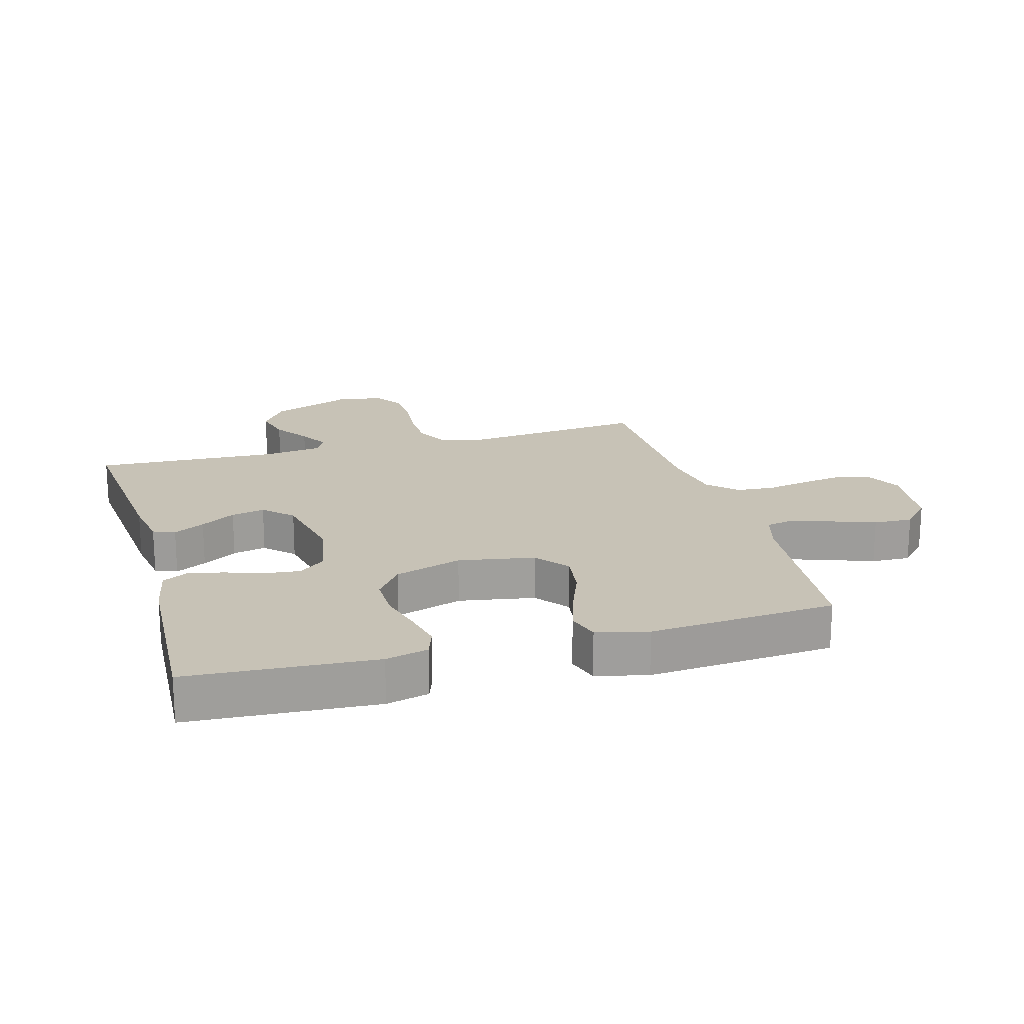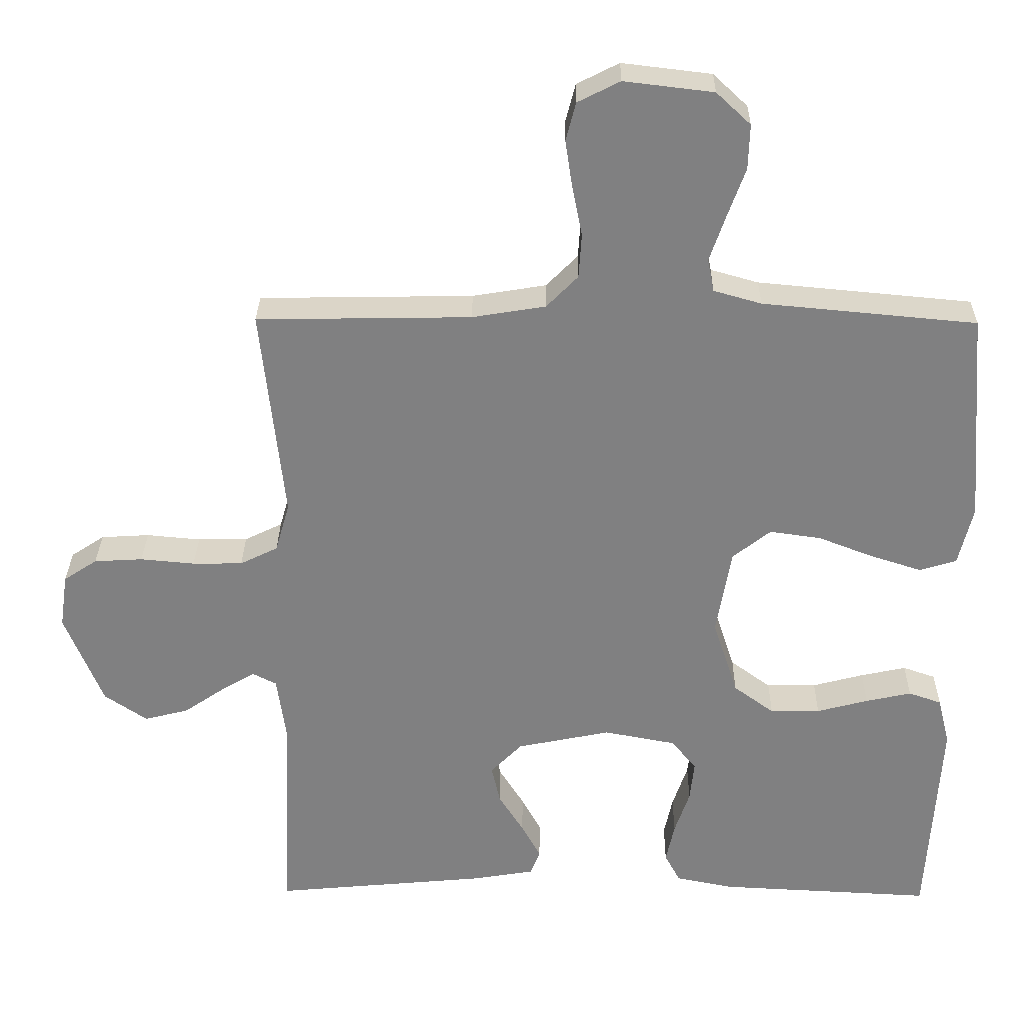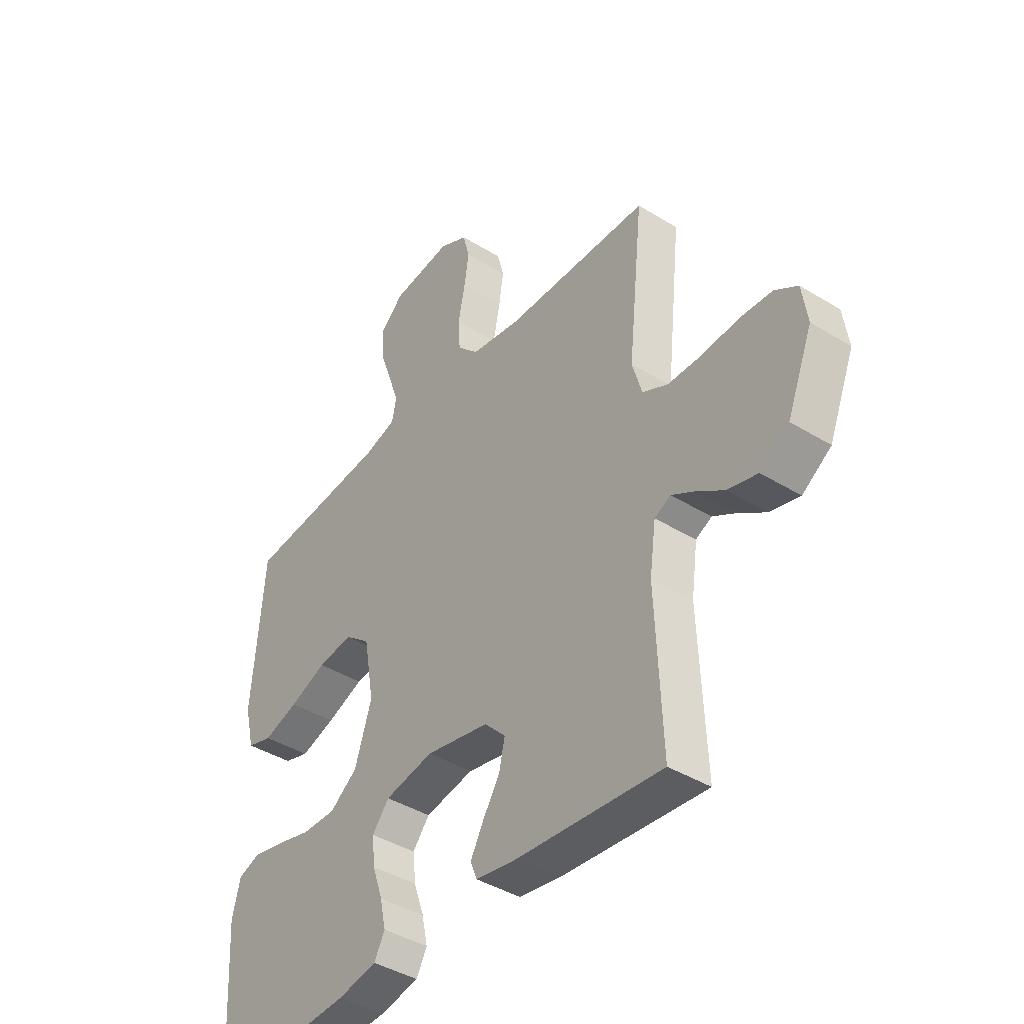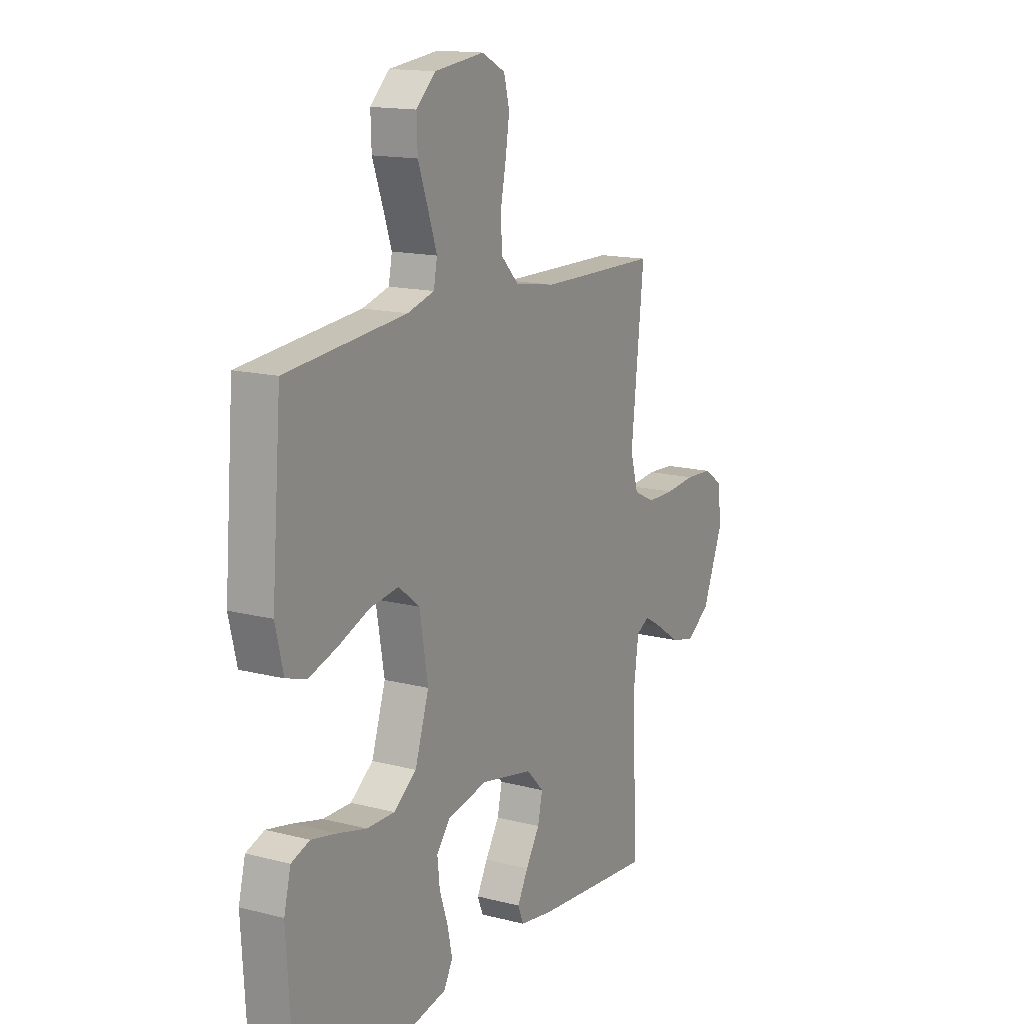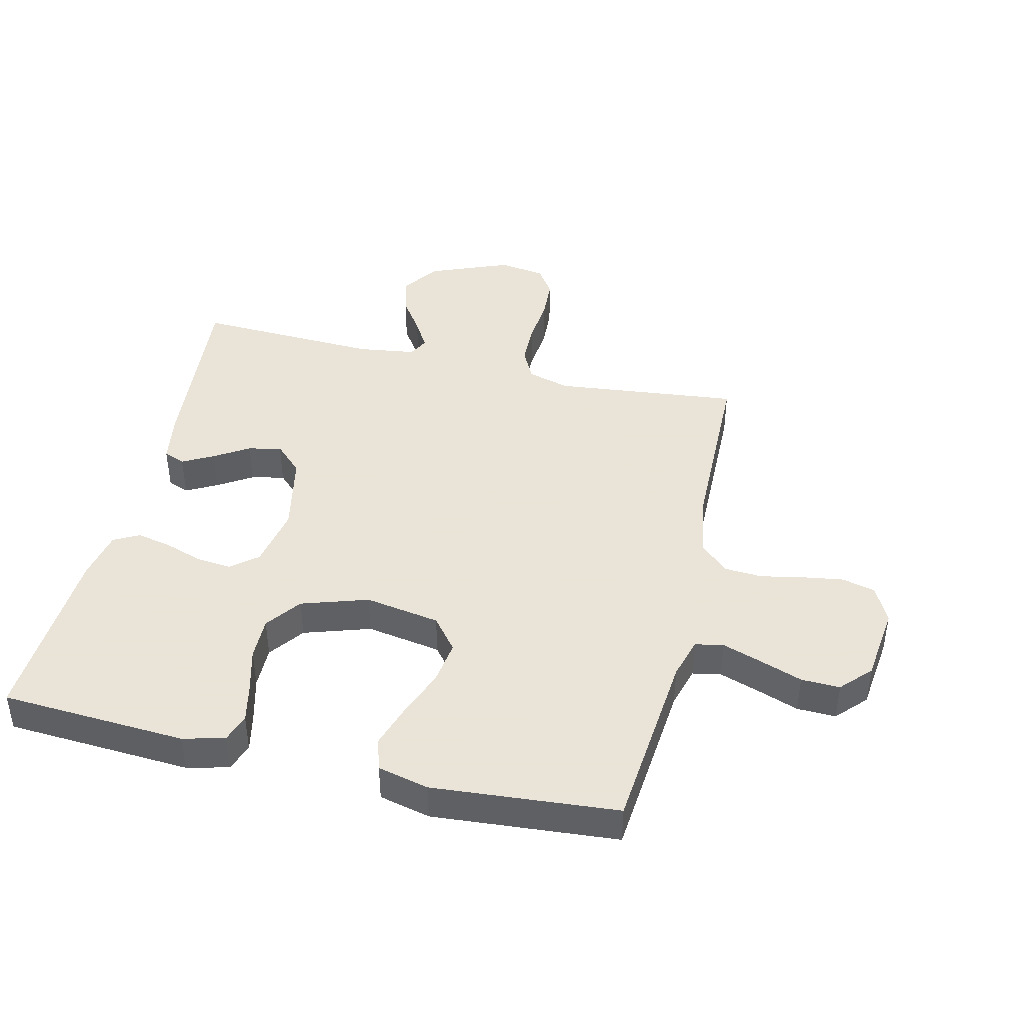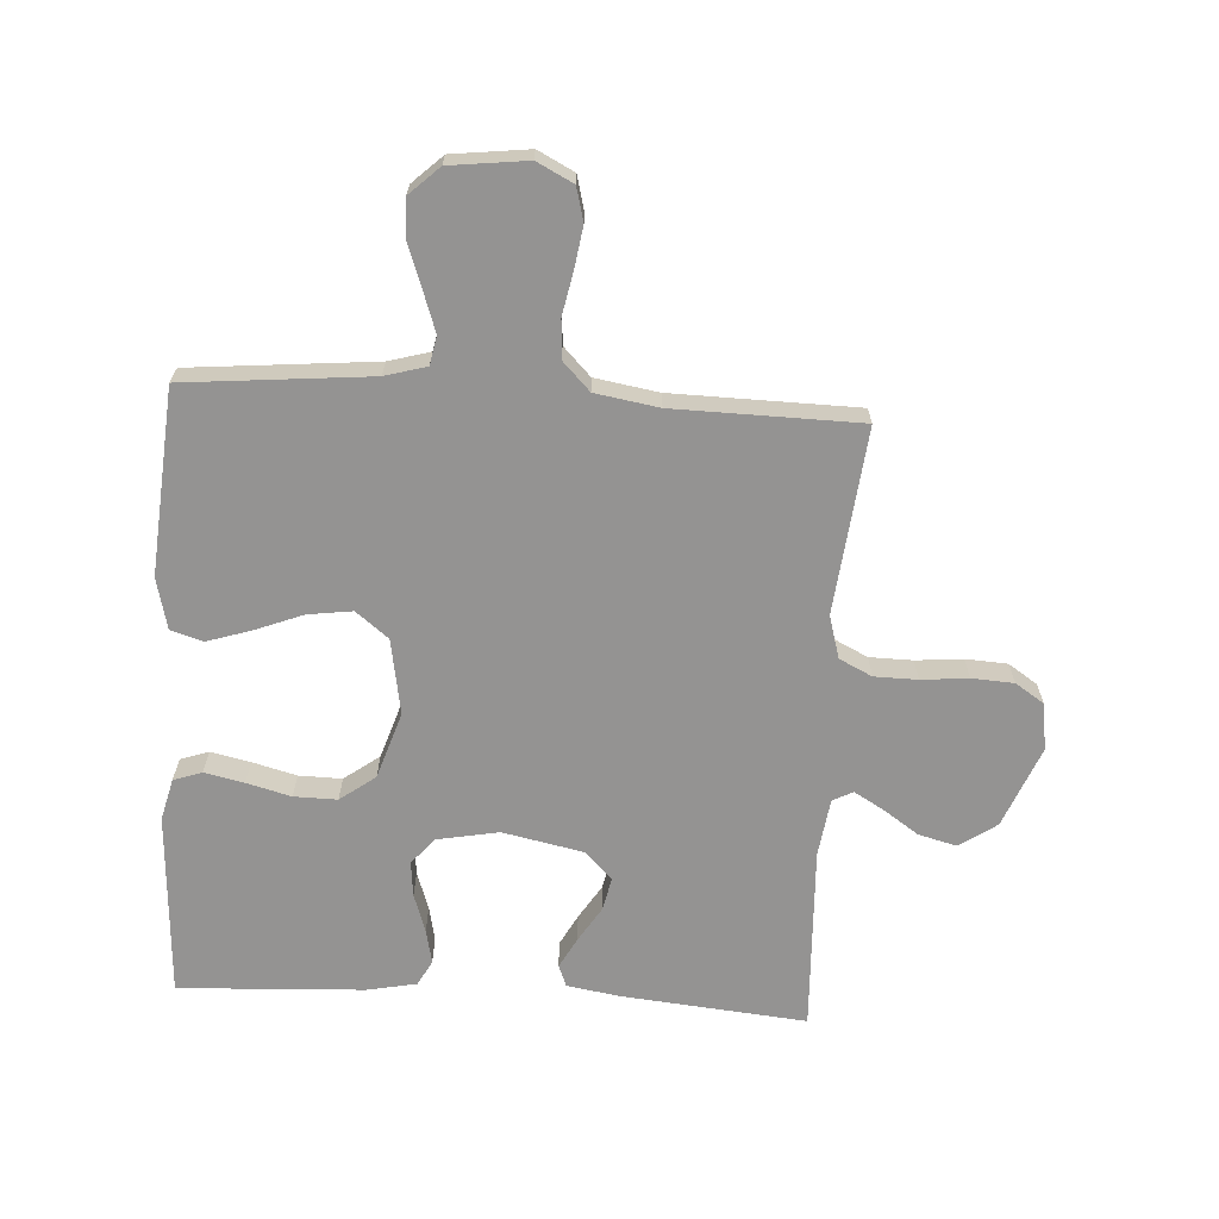
<metadata>
{"format":"obj","ext":"obj","renderer":"f3d","projection":"perspective","resolution":1024,"background":"white","views":[{"elev":19.2,"azim":-105.7,"up":"+Y"},{"elev":29.8,"azim":-179.3,"up":"+Z"},{"elev":-41.4,"azim":53.2,"up":"+Z"},{"elev":15.0,"azim":-61.1,"up":"+Z"},{"elev":42.8,"azim":-76.7,"up":"+Y"},{"elev":-66.8,"azim":-3.5,"up":"+Y"}]}
</metadata>
<code>
v -0.5 0.07 -0.5
v -0.518 0.07 -0.2
v -0.501 0.07 -0.132
v -0.455 0.07 -0.116
v -0.391 0.07 -0.13
v -0.319 0.07 -0.149
v -0.249 0.07 -0.15
v -0.192 0.07 -0.108
v -0.157 0.07 0
v -0.178 0.07 0.122
v -0.231 0.07 0.164
v -0.303 0.07 0.154
v -0.38 0.07 0.124
v -0.452 0.07 0.101
v -0.504 0.07 0.117
v -0.524 0.07 0.2
v -0.5 0.07 0.5
v -0.2 0.07 0.528
v -0.133 0.07 0.547
v -0.124 0.07 0.593
v -0.146 0.07 0.657
v -0.171 0.07 0.726
v -0.173 0.07 0.789
v -0.125 0.07 0.834
v 0 0.07 0.849
v 0.059 0.07 0.819
v 0.073 0.07 0.765
v 0.063 0.07 0.699
v 0.049 0.07 0.629
v 0.053 0.07 0.567
v 0.097 0.07 0.522
v 0.2 0.07 0.505
v 0.5 0.07 0.5
v 0.468 0.07 0.2
v 0.488 0.07 0.131
v 0.541 0.07 0.105
v 0.611 0.07 0.104
v 0.687 0.07 0.111
v 0.755 0.07 0.107
v 0.802 0.07 0.076
v 0.813 0.07 0
v 0.76 0.07 -0.131
v 0.7 0.07 -0.172
v 0.638 0.07 -0.156
v 0.581 0.07 -0.117
v 0.533 0.07 -0.089
v 0.5 0.07 -0.106
v 0.487 0.07 -0.2
v 0.5 0.07 -0.5
v 0.2 0.07 -0.472
v 0.115 0.07 -0.458
v 0.101 0.07 -0.423
v 0.128 0.07 -0.373
v 0.163 0.07 -0.317
v 0.175 0.07 -0.263
v 0.131 0.07 -0.218
v 0 0.07 -0.191
v -0.101 0.07 -0.21
v -0.136 0.07 -0.253
v -0.13 0.07 -0.31
v -0.109 0.07 -0.372
v -0.097 0.07 -0.428
v -0.119 0.07 -0.469
v -0.2 0.07 -0.485
v -0.5 0 -0.5
v -0.518 0 -0.2
v -0.501 0 -0.132
v -0.455 0 -0.116
v -0.391 0 -0.13
v -0.319 0 -0.149
v -0.249 0 -0.15
v -0.192 0 -0.108
v -0.157 0 0
v -0.178 0 0.122
v -0.231 0 0.164
v -0.303 0 0.154
v -0.38 0 0.124
v -0.452 0 0.101
v -0.504 0 0.117
v -0.524 0 0.2
v -0.5 0 0.5
v -0.2 0 0.528
v -0.133 0 0.547
v -0.124 0 0.593
v -0.146 0 0.657
v -0.171 0 0.726
v -0.173 0 0.789
v -0.125 0 0.834
v 0 0 0.849
v 0.059 0 0.819
v 0.073 0 0.765
v 0.063 0 0.699
v 0.049 0 0.629
v 0.053 0 0.567
v 0.097 0 0.522
v 0.2 0 0.505
v 0.5 0 0.5
v 0.468 0 0.2
v 0.488 0 0.131
v 0.541 0 0.105
v 0.611 0 0.104
v 0.687 0 0.111
v 0.755 0 0.107
v 0.802 0 0.076
v 0.813 0 0
v 0.76 0 -0.131
v 0.7 0 -0.172
v 0.638 0 -0.156
v 0.581 0 -0.117
v 0.533 0 -0.089
v 0.5 0 -0.106
v 0.487 0 -0.2
v 0.5 0 -0.5
v 0.2 0 -0.472
v 0.115 0 -0.458
v 0.101 0 -0.423
v 0.128 0 -0.373
v 0.163 0 -0.317
v 0.175 0 -0.263
v 0.131 0 -0.218
v 0 0 -0.191
v -0.101 0 -0.21
v -0.136 0 -0.253
v -0.13 0 -0.31
v -0.109 0 -0.372
v -0.097 0 -0.428
v -0.119 0 -0.469
v -0.2 0 -0.485
f 60 61 62 63
f 59 60 63 64
f 51 52 53 54
f 49 50 51 54
f 48 49 54 55
f 47 48 55 56
f 42 43 44 45
f 42 45 46
f 41 42 46
f 40 41 46
f 37 38 39 40
f 36 37 40 46
f 35 36 46 47
f 32 33 34
f 31 32 34 35
f 26 27 28 29
f 24 25 26 29
f 24 29 30
f 21 22 23 24
f 20 21 24 30
f 19 20 30 31
f 15 16 17 18
f 12 13 14 15
f 12 15 18 19
f 3 4 5 6
f 1 2 3 6
f 59 64 1 6
f 58 59 6 7
f 57 58 7 8
f 56 57 8 9
f 47 56 9 10
f 35 47 10 11
f 31 35 11
f 11 12 19 31
f 127 126 125 124
f 128 127 124 123
f 118 117 116 115
f 118 115 114 113
f 119 118 113 112
f 120 119 112 111
f 109 108 107 106
f 110 109 106
f 110 106 105
f 110 105 104
f 104 103 102 101
f 110 104 101 100
f 111 110 100 99
f 98 97 96
f 99 98 96 95
f 93 92 91 90
f 93 90 89 88
f 94 93 88
f 88 87 86 85
f 94 88 85 84
f 95 94 84 83
f 82 81 80 79
f 79 78 77 76
f 83 82 79 76
f 70 69 68 67
f 70 67 66 65
f 70 65 128 123
f 71 70 123 122
f 72 71 122 121
f 73 72 121 120
f 74 73 120 111
f 75 74 111 99
f 75 99 95
f 95 83 76 75
f 1 65 66 2
f 2 66 67 3
f 3 67 68 4
f 4 68 69 5
f 5 69 70 6
f 6 70 71 7
f 7 71 72 8
f 8 72 73 9
f 9 73 74 10
f 10 74 75 11
f 11 75 76 12
f 12 76 77 13
f 13 77 78 14
f 14 78 79 15
f 15 79 80 16
f 16 80 81 17
f 17 81 82 18
f 18 82 83 19
f 19 83 84 20
f 20 84 85 21
f 21 85 86 22
f 22 86 87 23
f 23 87 88 24
f 24 88 89 25
f 25 89 90 26
f 26 90 91 27
f 27 91 92 28
f 28 92 93 29
f 29 93 94 30
f 30 94 95 31
f 31 95 96 32
f 32 96 97 33
f 33 97 98 34
f 34 98 99 35
f 35 99 100 36
f 36 100 101 37
f 37 101 102 38
f 38 102 103 39
f 39 103 104 40
f 40 104 105 41
f 41 105 106 42
f 42 106 107 43
f 43 107 108 44
f 44 108 109 45
f 45 109 110 46
f 46 110 111 47
f 47 111 112 48
f 48 112 113 49
f 49 113 114 50
f 50 114 115 51
f 51 115 116 52
f 52 116 117 53
f 53 117 118 54
f 54 118 119 55
f 55 119 120 56
f 56 120 121 57
f 57 121 122 58
f 58 122 123 59
f 59 123 124 60
f 60 124 125 61
f 61 125 126 62
f 62 126 127 63
f 63 127 128 64
f 64 128 65 1

</code>
